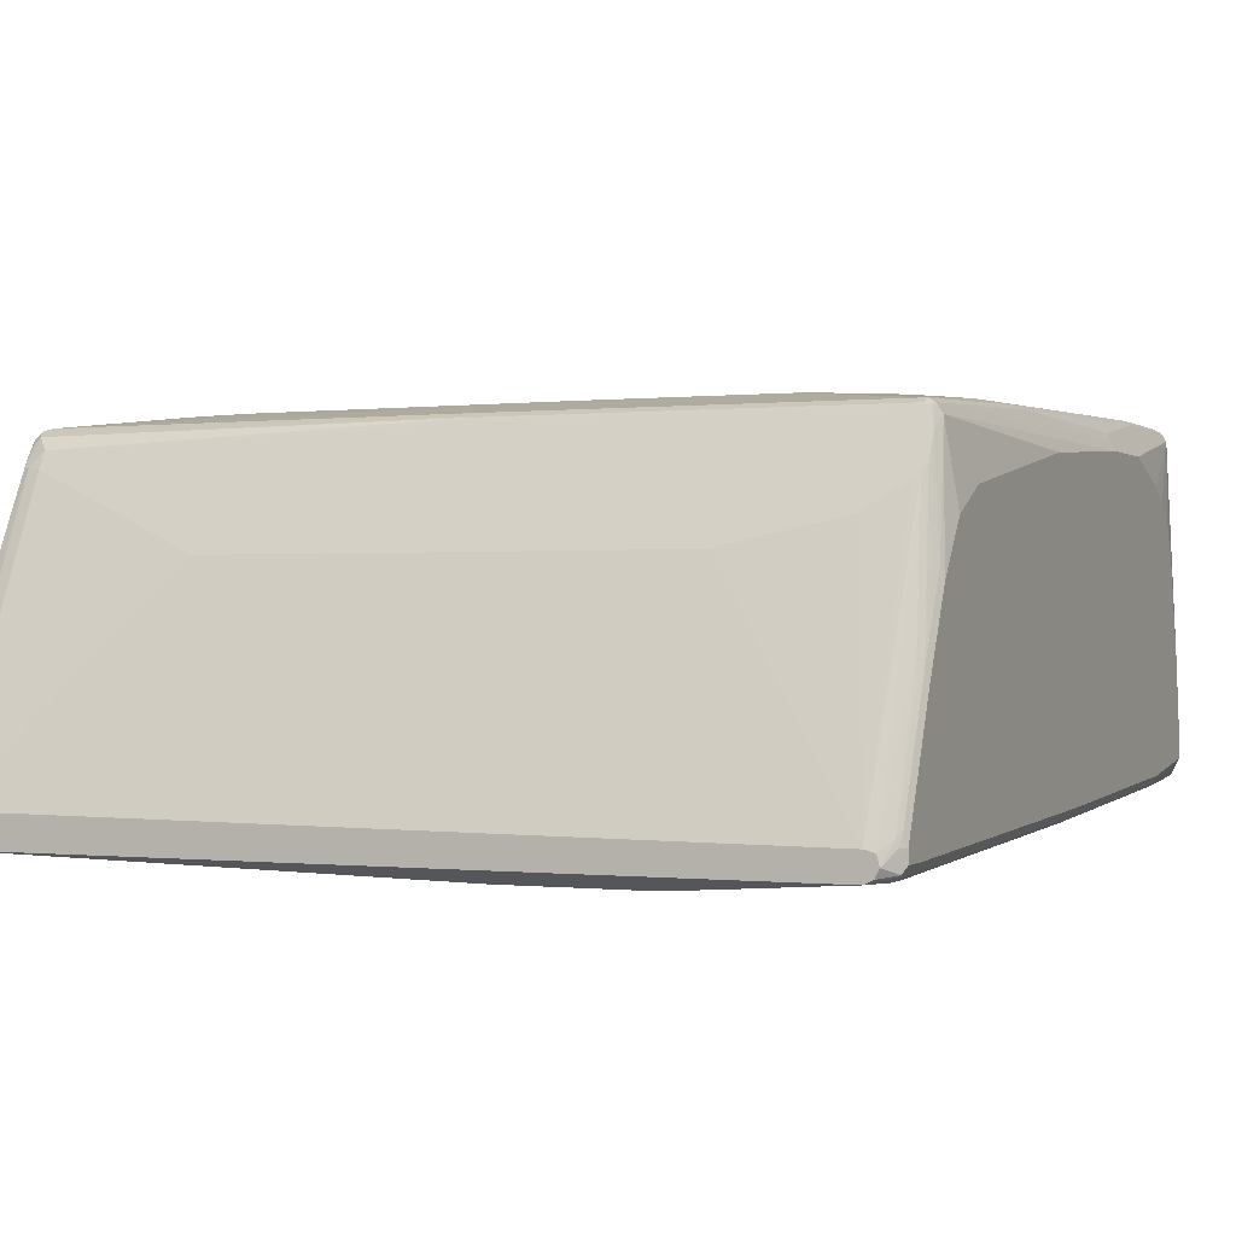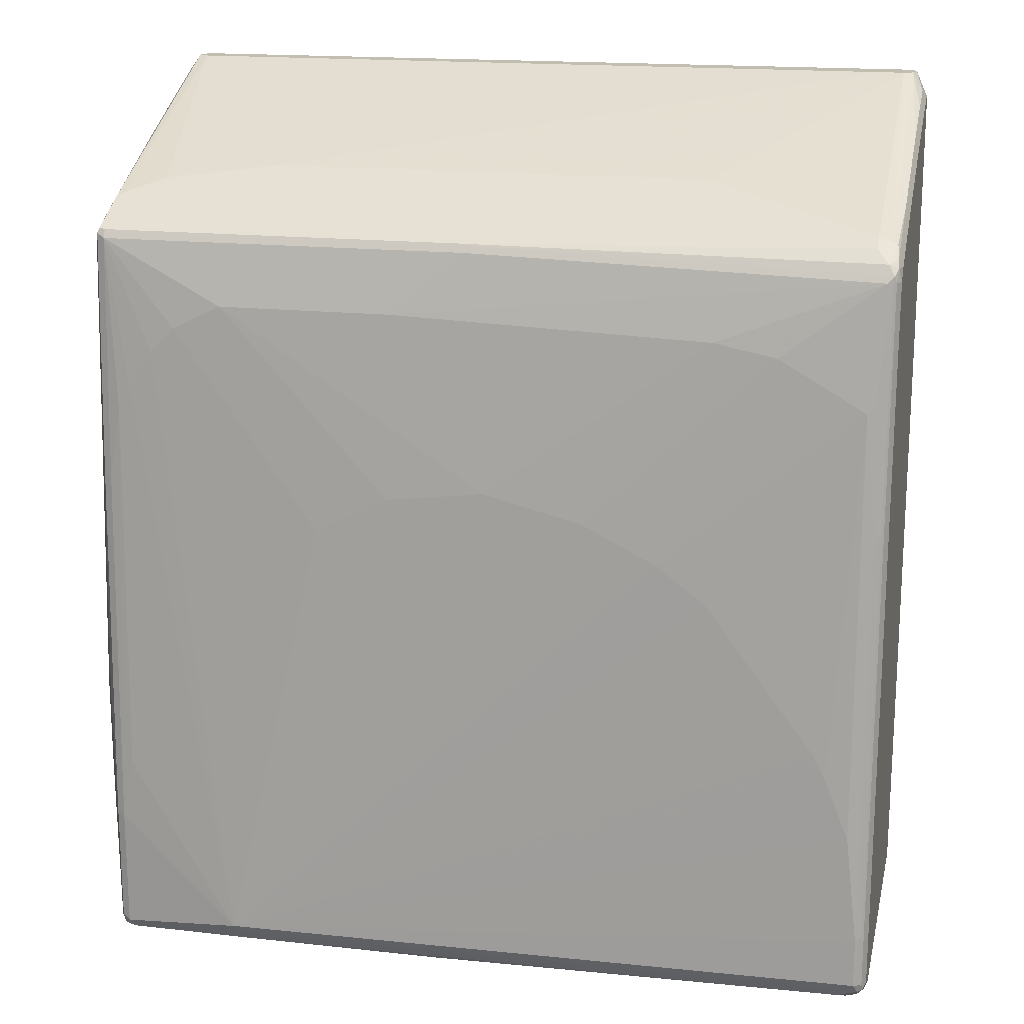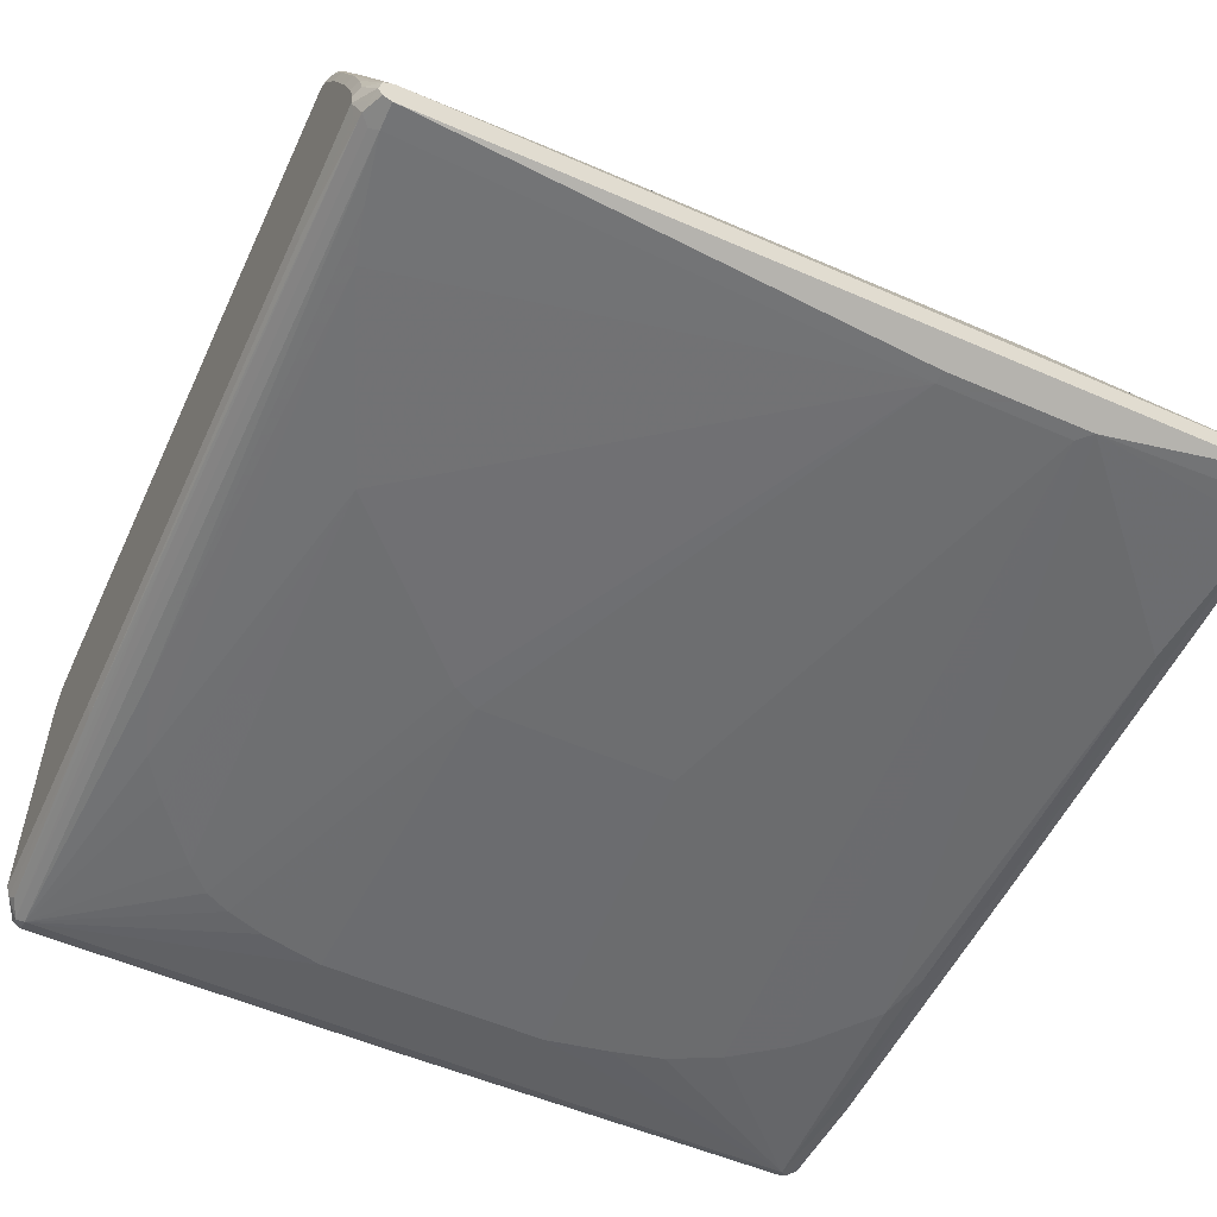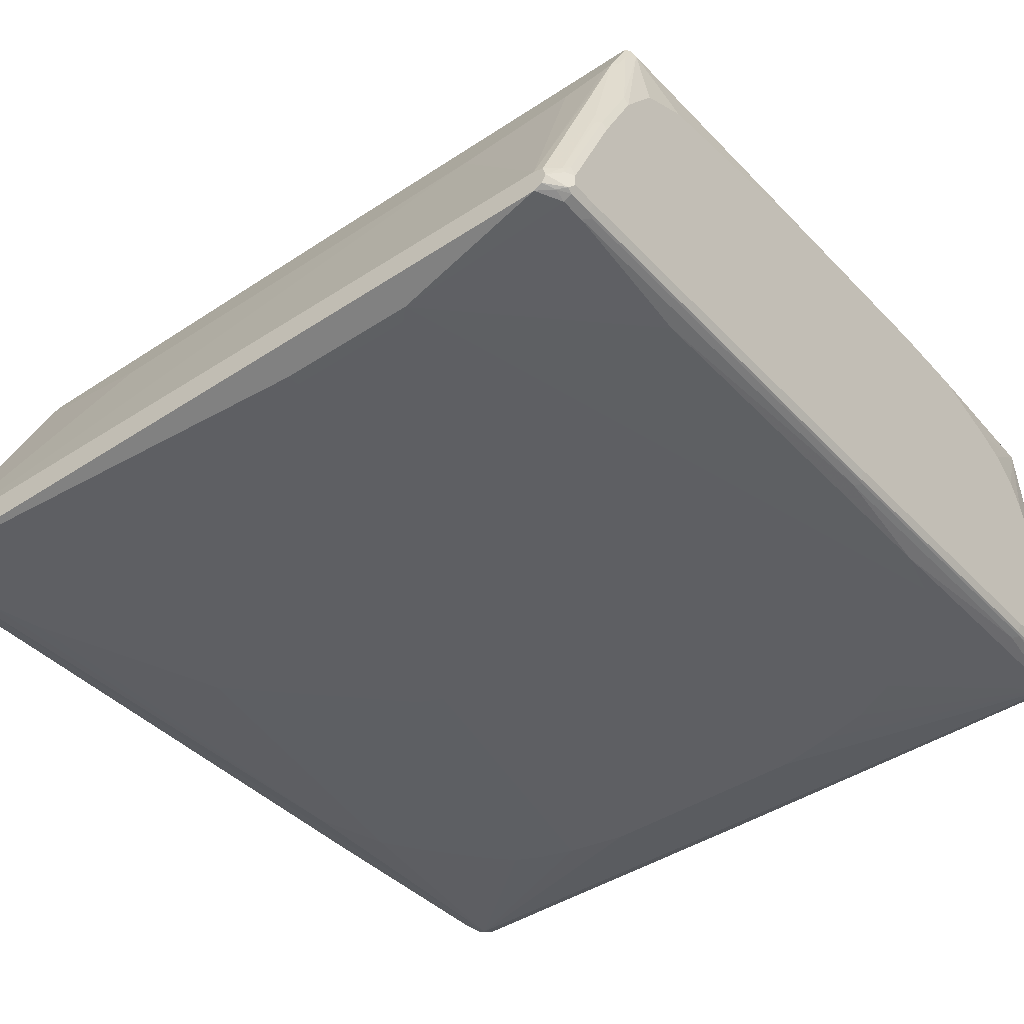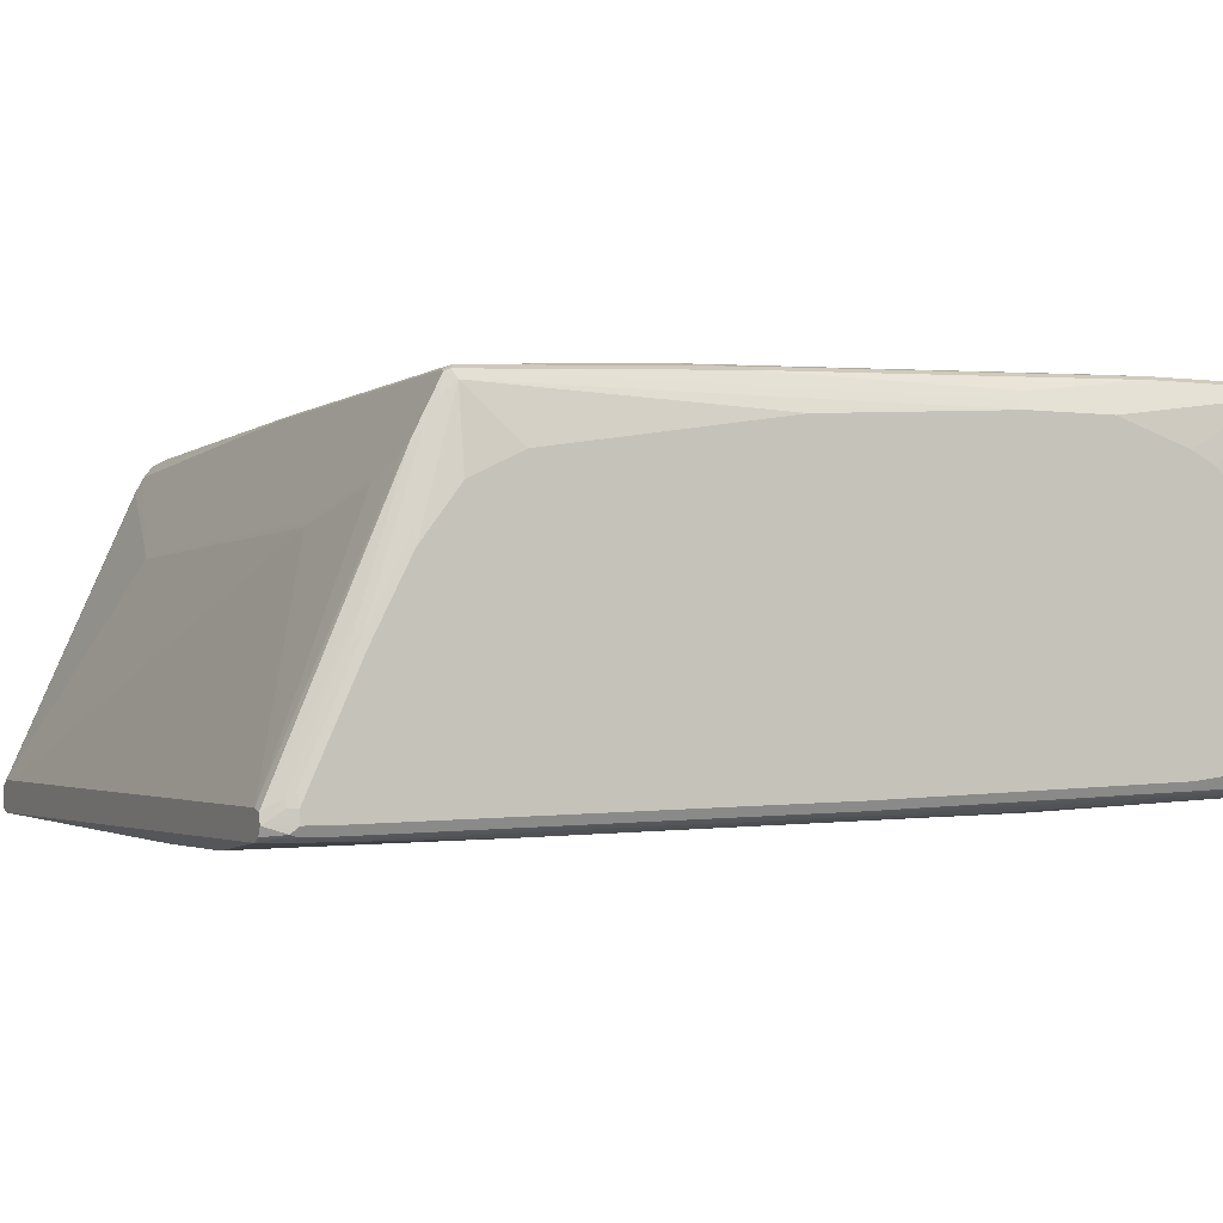
<metadata>
{"format":"obj","ext":"obj","renderer":"f3d","projection":"perspective","resolution":1024,"background":"white","views":[{"elev":-0.2,"azim":-156.4,"up":"+Z"},{"elev":16.9,"azim":12.7,"up":"+Y"},{"elev":-55.7,"azim":155.4,"up":"+Z"},{"elev":-42.6,"azim":-141.8,"up":"+Z"},{"elev":-2.4,"azim":-115.2,"up":"+Z"}]}
</metadata>
<code>
v 0.57 0.449 -0.2245
v 0.5642 0.4433 -0.2361
v 0.5584 0.4548 -0.2475
v 0.5556 0.4693 -0.2447
v 0.5527 0.4838 -0.2418
v 0.57 0.449 -0.2073
v 0.57 0.2936 -0.2245
v 0.5642 0.2878 -0.2361
v 0.5469 0.4433 -0.2533
v 0.5469 0.4838 -0.2533
v 0.5642 -0.4203 -0.2188
v 0.5584 -0.1498 -0.2303
v 0.5484 0.4838 -0.2224
v 0.5642 0.4605 -0.2015
v 0.57 0.4317 -0.1555
v 0.57 -0.4146 -0.2073
v 0.5355 0.449 -0.2591
v 0.5356 0.4838 -0.259
v 0.5469 -0.1612 -0.2361
v 0.5355 -0.7599 -0.2245
v 0.5642 -0.7484 -0.2015
v 0.5584 -0.7369 -0.213
v 0.5469 -0.7657 -0.2188
v 0.5642 0.4433 -0.1497
v 0.5482 0.4838 -0.2223
v 0.5642 0.4087 -0.06331
v 0.57 0.3972 -0.0691
v 0.57 -0.7427 -0.19
v 0.5182 0.3627 -0.2591
v -0.1209 0.4317 -0.2764
v 0.5355 0.4838 -0.2591
v 0.5182 -0.3281 -0.2418
v 0.544 -0.773 -0.2159
v 0.5355 -0.783 -0.213
v -0.5355 -0.7599 -0.2245
v 0.1726 -0.6563 -0.2418
v 0.259 -0.6391 -0.2418
v 0.3109 -0.6218 -0.2418
v 0.3454 -0.6045 -0.2418
v 0.38 -0.57 -0.2418
v 0.4491 -0.4836 -0.2418
v 0.4837 -0.4318 -0.2418
v 0.5484 -0.7795 -0.2073
v 0.5355 0.4838 -0.2159
v 0.5527 0.3757 0.01942
v 0.5527 0.3066 0.1749
v 0.5642 0.3396 0.09209
v 0.57 0.3281 0.08636
v 0.57 -0.7599 0.19
v 0.5642 -0.7715 0.1555
v 0.5527 -0.7772 -0.19
v 0.5009 0.2936 -0.2591
v -0.2936 0.4317 -0.2764
v -0.1209 0.449 -0.2764
v 0.3973 0.03443 -0.2591
v 0.2418 -0.121 -0.2591
v 0.2245 -0.1383 -0.2591
v 0.1899 -0.1727 -0.2591
v 0.1555 -0.1899 -0.2591
v -0.5355 0.4838 -0.2591
v 0.03448 -0.783 -0.213
v 0.544 -0.7902 -0.1986
v 0.5355 -0.7946 -0.19
v -0.3627 -0.5873 -0.2418
v -0.2936 -0.6218 -0.2418
v -0.2245 -0.6391 -0.2418
v -0.1382 -0.6563 -0.2418
v -0.544 -0.7686 -0.2202
v -0.5527 -0.6218 -0.2245
v -0.5355 -0.3626 -0.2418
v -0.5182 -0.4318 -0.2418
v -0.4491 -0.5182 -0.2418
v -0.4318 -0.5354 -0.2418
v 0.5469 -0.7887 -0.19
v 0.5009 0.4838 -0.2159
v 0.2936 0.3627 0.0691
v 0.5355 0.3109 0.1727
v 0.5355 0.2993 0.1958
v 0.5613 0.3022 0.177
v 0.5642 0.3224 0.1267
v 0.57 0.2936 0.1555
v 0.57 -0.7599 0.2073
v 0.5642 -0.7715 0.2073
v -0.3109 0.449 -0.2764
v -0.1036 -0.1899 -0.2591
v -0.5469 0.4838 -0.2533
v -0.5527 0.449 -0.2591
v -0.5549 0.4664 -0.2547
v -0.5355 -0.7715 -0.2188
v 0.03448 -0.7946 -0.19
v 0.5355 -0.7946 0.05178
v 0.5469 -0.7887 0.05178
v -0.5527 -0.773 -0.2094
v -0.5584 -0.7599 -0.213
v -0.5613 -0.6304 -0.2202
v -0.5527 -0.1899 -0.2418
v -0.5355 0.2072 -0.2591
v -0.5355 0.4838 -0.2245
v -0.3281 0.3627 0.0691
v -0.3368 0.3584 0.0777
v 0.4318 0.3281 0.1382
v -0.09497 0.2893 0.2159
v -0.01719 0.2878 0.2188
v 0.5527 0.2821 0.213
v 0.5613 0.285 0.203
v 0.5642 0.2878 0.1958
v 0.57 0.2763 0.19
v 0.5657 -0.7686 0.2159
v 0.57 -0.7427 0.2418
v 0.5657 -0.7513 0.2505
v 0.5549 -0.773 0.2245
v 0.5527 -0.7772 0.2073
v -0.5527 0.4145 -0.2591
v -0.5527 0.4838 -0.2418
v -0.5657 0.4576 -0.2505
v -0.5642 0.449 -0.2533
v -0.5355 -0.7946 -0.1727
v 0.5009 -0.7946 0.0691
v 0.5355 -0.7772 0.2245
v -0.5527 -0.7816 -0.1878
v -0.5642 -0.7715 -0.1958
v -0.5613 -0.7686 -0.203
v -0.5469 -0.7887 -0.1784
v -0.57 -0.7599 -0.19
v -0.57 -0.6218 -0.2073
v -0.5642 -0.6218 -0.2188
v -0.5642 -0.1899 -0.2361
v -0.5613 -0.1986 -0.2375
v -0.549 0.4838 -0.2283
v -0.544 0.3239 0.1468
v -0.5355 0.3281 0.1382
v -0.4837 0.3454 0.1036
v -0.4923 0.3411 0.1123
v -0.544 0.3066 0.1814
v -0.544 0.2893 0.2159
v -0.5355 0.2878 0.2188
v -0.008593 0.285 0.2202
v 0.5613 0.2677 0.2202
v 0.5657 0.2763 0.2094
v 0.57 0.259 0.2073
v 0.557 -0.7686 0.2332
v 0.57 -0.6736 0.2418
v 0.5642 -0.6736 0.2533
v 0.5642 -0.7427 0.2533
v 0.5527 -0.7427 0.2591
v 0.5584 -0.7542 0.2533
v 0.5413 -0.7715 0.2361
v -0.5613 0.4058 -0.2547
v -0.5642 0.4145 -0.2533
v -0.57 0.449 -0.2418
v -0.57 0.449 -0.2245
v -0.5642 0.4605 -0.2245
v -0.5613 0.462 -0.2159
v -0.57 0.4145 -0.2418
v -0.5355 -0.7946 0.08636
v -0.5584 -0.783 -0.167
v 0.3973 -0.7946 0.08636
v -0.06908 -0.7772 0.2418
v 0.05178 -0.7946 0.1036
v -0.57 -0.7599 -0.1555
v -0.57 -0.1899 -0.2245
v -0.5584 0.3857 -0.03452
v -0.5484 0.313 0.1555
v -0.5484 0.2957 0.19
v -0.5469 0.2821 0.2188
v -0.5355 0.2763 0.2245
v -0.1295 0.285 0.2202
v -0.01719 0.2763 0.2245
v 0.5527 0.259 0.2245
v 0.544 0.09499 0.2375
v 0.5613 -0.07782 0.2375
v 0.5642 -0.08646 0.2361
v 0.5642 0.259 0.2188
v 0.57 -0.08646 0.2245
v 0.5613 -0.665 0.2547
v 0.5527 -0.6736 0.2591
v -0.3627 -0.7427 0.2764
v -0.3569 -0.7542 0.2706
v -0.3685 -0.7657 0.2649
v 0.5296 -0.7657 0.2475
v -0.06328 -0.7715 0.2533
v -0.5657 0.3822 -0.05178
v -0.5657 0.4513 -0.2073
v -0.57 0.3799 -0.0691
v -0.5613 0.3929 -0.06044
v -0.5469 -0.7887 0.08057
v -0.5584 -0.783 -0.1497
v -0.4318 -0.7946 0.1036
v -0.5355 -0.7772 0.2418
v -0.5469 -0.7715 0.2361
v -0.5527 -0.7772 0.08636
v -0.5527 -0.7599 0.2418
v -0.57 -0.7427 -0.05178
v -0.5657 0.3649 -0.01726
v -0.5657 0.3303 0.05178
v -0.5527 0.2763 0.2073
v -0.5642 -0.3915 0.2188
v -0.5469 -0.06343 0.2361
v -0.5355 -0.06919 0.2418
v -0.5182 0.03443 0.2418
v -0.5009 0.06909 0.2418
v -0.4664 0.1209 0.2418
v -0.4318 0.1554 0.2418
v -0.3973 0.1727 0.2418
v -0.3627 0.19 0.2418
v -0.1209 0.19 0.2418
v 0.3281 0.1727 0.2418
v 0.4145 0.1554 0.2418
v 0.5355 0.08636 0.2418
v 0.5527 -0.08646 0.2418
v 0.5355 -0.5182 0.2591
v -0.5009 -0.4664 0.2591
v -0.5182 -0.5009 0.2591
v -0.5355 -0.5873 0.2591
v -0.5355 -0.7599 0.2591
v 0.5009 -0.4318 0.2591
v 0.4837 -0.3973 0.2591
v 0.3281 -0.1899 0.2591
v 0.259 -0.1383 0.2591
v 0.2245 -0.121 0.2591
v 0.1555 -0.08646 0.2591
v 0.01719 -0.05192 0.2591
v -0.1209 -0.06919 0.2591
v -0.1555 -0.08646 0.2591
v -0.2245 -0.121 0.2591
v -0.5296 -0.7715 0.2533
v -0.57 0.3627 -0.03452
v -0.544 -0.7686 0.2505
v -0.57 -0.6218 0.1727
v -0.57 -0.6563 0.1555
v -0.57 -0.6736 0.1382
v -0.57 -0.6909 0.1209
v -0.57 -0.7081 0.08636
v -0.5469 -0.7542 0.2533
v -0.5527 -0.5873 0.2418
v -0.57 -0.5182 0.2073
v -0.57 0.3281 0.03452
v -0.57 0.2763 0.1036
v -0.57 0.2072 0.1382
v -0.57 -0.121 0.19
v -0.57 -0.3973 0.2073
v -0.5584 -0.4031 0.2303
v -0.5469 -0.5815 0.2533
f 137 168 169
f 131 133 132
f 134 163 164
f 134 164 135
f 135 164 165
f 135 165 166
f 136 166 167
f 137 166 168
f 130 162 163
f 137 167 166
f 135 166 136
f 130 133 131
f 127 161 154
f 130 163 134
f 129 162 130
f 129 153 162
f 127 148 128
f 127 149 148
f 127 154 149
f 125 127 126
f 125 161 127
f 124 161 125
f 124 154 161
f 137 169 138
f 124 150 154
f 124 151 150
f 130 134 133
f 138 169 209
f 145 176 177
f 138 170 171
f 153 183 182
f 124 184 151
f 152 183 153
f 151 184 182
f 151 183 152
f 151 182 183
f 147 180 181
f 146 180 147
f 146 179 180
f 146 178 179
f 146 177 178
f 145 177 146
f 138 209 170
f 143 171 175
f 143 145 144
f 143 176 145
f 143 175 176
f 142 172 143
f 142 174 172
f 141 146 147
f 140 172 174
f 140 173 172
f 139 173 140
f 138 173 139
f 138 172 173
f 138 171 172
f 143 172 171
f 124 227 184
f 110 145 146
f 124 238 237
f 114 115 150
f 113 148 149
f 111 147 119
f 111 141 147
f 111 119 112
f 110 146 141
f 110 144 145
f 110 143 144
f 110 142 143
f 109 142 110
f 108 110 141
f 108 141 111
f 114 150 151
f 107 139 140
f 105 139 106
f 104 139 105
f 104 138 139
f 104 137 138
f 103 137 104
f 103 167 137
f 103 136 167
f 102 133 134
f 102 136 103
f 102 135 136
f 102 134 135
f 153 182 185
f 106 139 107
f 114 151 152
f 114 152 153
f 114 153 129
f 124 239 238
f 124 240 239
f 124 241 240
f 124 236 241
f 124 229 236
f 124 230 229
f 124 231 230
f 124 232 231
f 124 233 232
f 124 193 233
f 124 160 193
f 121 160 124
f 121 187 160
f 121 156 187
f 121 123 156
f 120 123 121
f 119 159 157
f 119 158 159
f 119 181 158
f 119 147 181
f 118 119 157
f 117 156 123
f 117 187 156
f 117 155 187
f 115 154 150
f 115 149 154
f 115 116 149
f 124 237 227
f 153 185 162
f 192 243 235
f 155 188 189
f 196 239 240
f 196 238 239
f 196 237 238
f 195 237 196
f 194 237 195
f 192 236 229
f 192 241 236
f 192 235 241
f 100 102 101
f 192 234 243
f 192 228 234
f 192 233 193
f 196 240 241
f 192 232 233
f 192 230 231
f 192 229 230
f 190 192 191
f 190 228 192
f 189 228 190
f 189 226 228
f 186 191 187
f 186 190 191
f 182 237 194
f 182 227 237
f 182 184 227
f 179 181 180
f 192 231 232
f 179 215 226
f 197 241 242
f 198 242 243
f 215 228 226
f 215 234 228
f 214 234 215
f 214 243 234
f 209 216 211
f 209 217 216
f 209 218 217
f 209 219 218
f 208 219 209
f 208 220 219
f 208 221 220
f 208 222 221
f 197 242 198
f 207 222 208
f 205 222 206
f 205 223 222
f 204 223 205
f 204 224 223
f 204 225 224
f 203 225 204
f 201 213 212
f 200 213 201
f 200 214 213
f 199 214 200
f 198 214 199
f 198 243 214
f 206 222 207
f 177 201 212
f 177 202 201
f 177 203 202
f 166 202 203
f 166 201 202
f 166 200 201
f 166 199 200
f 166 198 199
f 165 198 166
f 165 197 198
f 165 241 197
f 165 196 241
f 164 196 165
f 164 195 196
f 164 194 195
f 166 203 204
f 163 194 164
f 162 182 163
f 162 185 182
f 160 192 193
f 160 191 192
f 160 187 191
f 158 188 159
f 158 189 188
f 158 226 189
f 158 179 226
f 158 181 179
f 155 190 186
f 155 189 190
f 163 182 194
f 166 204 205
f 166 205 206
f 166 206 168
f 177 225 203
f 177 224 225
f 177 223 224
f 177 222 223
f 177 221 222
f 177 220 221
f 177 219 220
f 177 218 219
f 177 217 218
f 177 216 217
f 177 211 216
f 177 179 178
f 177 215 179
f 177 214 215
f 177 213 214
f 177 212 213
f 176 209 211
f 176 210 209
f 176 211 177
f 171 176 175
f 171 210 176
f 170 210 171
f 170 209 210
f 169 208 209
f 169 207 208
f 169 206 207
f 168 206 169
f 155 186 187
f 100 133 102
f 53 73 72
f 99 132 133
f 26 45 46
f 25 45 26
f 25 44 45
f 23 43 33
f 21 23 22
f 21 43 23
f 21 28 43
f 20 42 32
f 20 41 42
f 20 40 41
f 20 39 40
f 20 38 39
f 26 46 47
f 20 37 38
f 20 67 36
f 20 35 67
f 20 61 35
f 20 34 61
f 20 33 34
f 20 23 33
f 19 23 20
f 17 32 29
f 17 20 32
f 17 31 18
f 17 54 31
f 17 30 54
f 20 36 37
f 17 29 30
f 26 47 48
f 28 49 50
f 35 68 95
f 35 61 68
f 35 66 67
f 35 65 66
f 35 64 65
f 34 90 61
f 34 63 90
f 34 62 63
f 34 43 62
f 33 43 34
f 32 42 52
f 31 84 60
f 26 48 27
f 31 54 84
f 30 59 85
f 30 58 59
f 30 57 58
f 30 56 57
f 30 55 56
f 30 52 55
f 30 84 54
f 30 53 84
f 29 32 52
f 29 52 30
f 28 51 43
f 28 50 51
f 30 85 53
f 16 28 21
f 15 26 27
f 15 24 26
f 3 12 9
f 3 11 12
f 3 8 11
f 3 10 4
f 3 9 10
f 2 8 3
f 1 8 2
f 1 7 8
f 1 16 7
f 1 28 16
f 1 49 28
f 1 82 49
f 4 10 5
f 1 109 82
f 1 174 142
f 1 140 174
f 1 107 140
f 1 81 107
f 1 48 81
f 1 27 48
f 1 15 27
f 1 6 15
f 1 5 6
f 1 4 5
f 1 3 4
f 1 2 3
f 1 142 109
f 5 10 18
f 5 18 31
f 5 31 60
f 13 26 24
f 13 25 26
f 13 24 14
f 12 23 19
f 12 22 23
f 11 22 12
f 11 21 22
f 11 16 21
f 9 20 17
f 9 19 20
f 9 12 19
f 9 18 10
f 9 17 18
f 8 16 11
f 7 16 8
f 6 24 15
f 6 14 24
f 5 14 6
f 5 13 14
f 5 25 13
f 5 44 25
f 5 75 44
f 5 98 75
f 5 129 98
f 5 114 129
f 5 86 114
f 5 60 86
f 35 95 69
f 99 133 100
f 35 69 70
f 35 71 72
f 84 97 113
f 83 91 92
f 83 112 91
f 83 111 112
f 83 108 111
f 82 110 108
f 82 109 110
f 81 106 107
f 79 106 80
f 79 105 106
f 79 104 105
f 78 104 79
f 84 113 87
f 78 103 104
f 78 101 102
f 77 101 78
f 76 101 77
f 76 100 101
f 76 99 100
f 75 98 99
f 71 84 72
f 71 97 84
f 70 97 71
f 70 96 97
f 69 96 70
f 69 128 96
f 78 102 103
f 69 95 128
f 86 88 115
f 87 116 88
f 98 132 99
f 98 131 132
f 98 130 131
f 98 129 130
f 96 113 97
f 96 148 113
f 96 128 148
f 95 127 128
f 95 126 127
f 94 126 95
f 94 125 126
f 94 124 125
f 86 115 114
f 94 121 124
f 93 123 120
f 93 117 123
f 93 122 94
f 93 121 122
f 93 120 121
f 91 119 118
f 91 112 119
f 89 117 93
f 89 90 117
f 88 116 115
f 87 149 116
f 87 113 149
f 94 122 121
f 68 94 95
f 68 93 94
f 68 89 93
f 47 79 80
f 46 79 47
f 46 78 79
f 46 77 78
f 44 46 45
f 44 77 46
f 44 76 77
f 44 99 76
f 44 75 99
f 43 74 62
f 43 51 74
f 42 55 52
f 47 80 48
f 41 55 42
f 40 56 55
f 39 56 40
f 39 57 56
f 39 58 57
f 38 58 39
f 38 59 58
f 37 59 38
f 36 59 37
f 36 85 59
f 36 67 85
f 35 73 64
f 35 72 73
f 40 55 41
f 48 80 106
f 48 106 81
f 49 82 108
f 66 85 67
f 65 85 66
f 63 117 90
f 63 155 117
f 63 188 155
f 63 159 188
f 63 157 159
f 63 118 157
f 63 91 118
f 62 92 91
f 62 74 92
f 62 91 63
f 61 90 89
f 61 89 68
f 60 88 86
f 60 87 88
f 60 84 87
f 53 72 84
f 235 243 241
f 53 64 73
f 53 65 64
f 53 85 65
f 50 74 51
f 50 92 74
f 50 83 92
f 49 83 50
f 49 108 83
f 35 70 71
f 241 243 242

</code>
